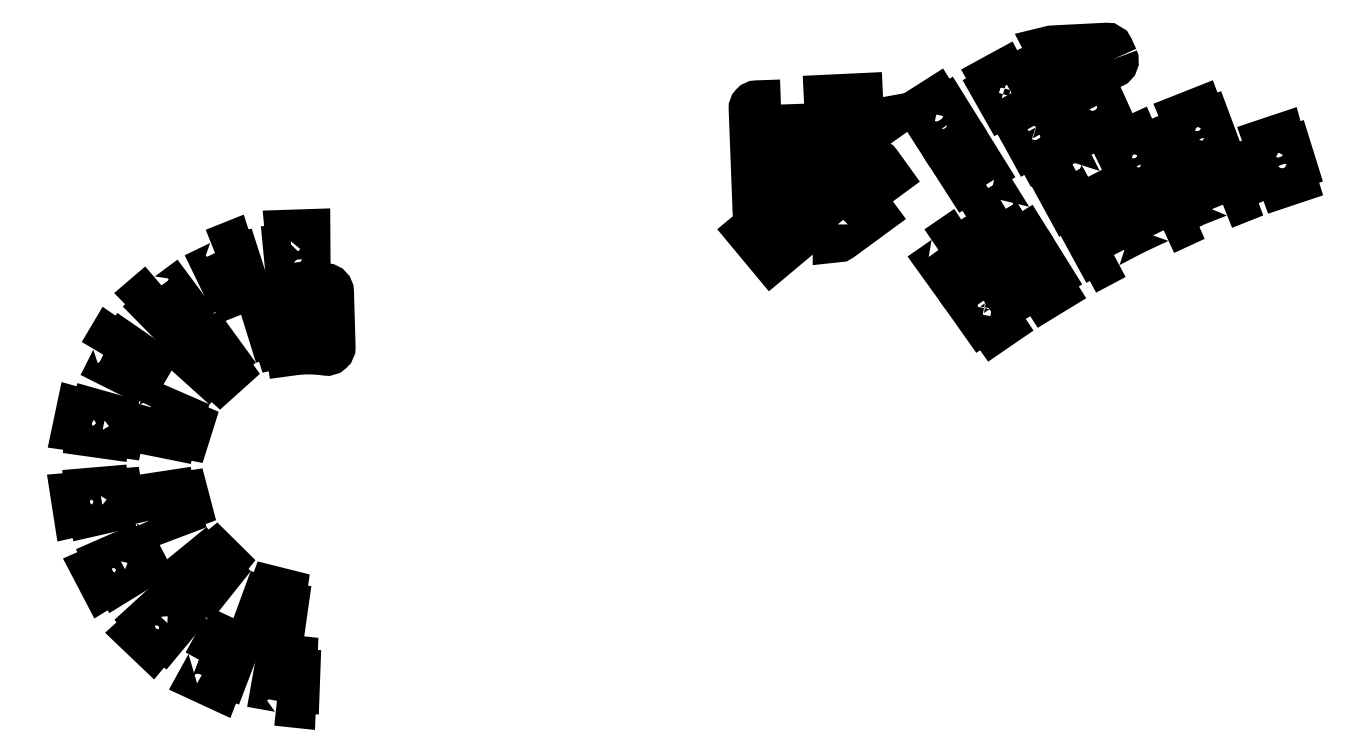
<metadata>
{"format":"dxf","ext":"dxf","renderer":"ezdxf+matplotlib","layout":"modelspace","background":"white","min_lineweight":24,"dpi":150}
</metadata>
<code>
0
SECTION
2
ENTITIES
0
LWPOLYLINE
8
благоустройство_внутриквартальные_дороги_парковки
90
       14
70
     1
43
0
10
781.2
20
2087
10
769.3
20
2105
10
764.9
20
2102
10
760.5
20
2099
10
772.9
20
2081
10
767.1
20
2077
10
779.8
20
2059
10
785.6
20
2063
10
798
20
2046
10
801.6
20
2048
10
805.3
20
2051
10
793.4
20
2069
10
799.2
20
2073
10
787
20
2091
0
LWPOLYLINE
8
благоустройство_внутриквартальные_дороги_парковки
90
       16
70
     0
43
0
10
851.4
20
2158
10
862.8
20
2139
10
867.9
20
2143
10
879.5
20
2124
10
874.4
20
2121
10
885.8
20
2102
10
880.3
20
2099
10
876.4
20
2097
10
864.8
20
2115
10
864.8
20
2115
10
859.7
20
2112
10
847.9
20
2130
10
853
20
2133
10
841.4
20
2152
10
846.4
20
2155
10
851.4
20
2158
0
LWPOLYLINE
8
благоустройство_внутриквартальные_дороги_парковки
90
       13
70
     1
43
0
10
712.5
20
2164
10
726
20
2173
10
736.6
20
2157
10
741.6
20
2160
10
753.6
20
2142
10
748.7
20
2138
10
761.4
20
2119
10
755.8
20
2115
10
750.3
20
2111
10
736.7
20
2130
10
731.8
20
2127
10
719
20
2145
10
723.9
20
2148
0
LWPOLYLINE
8
благоустройство_внутриквартальные_дороги_парковки
90
       14
70
     1
43
0
10
824.1
20
2213
10
835.8
20
2194
10
830.6
20
2191
10
842.9
20
2171
10
837.8
20
2168
10
832.7
20
2165
10
820.2
20
2185
10
815
20
2181
10
803.2
20
2200
10
808.3
20
2203
10
797.8
20
2219
10
804.1
20
2223
10
808.8
20
2226
10
819
20
2210
0
LWPOLYLINE
8
благоустройство_внутриквартальные_дороги_парковки
90
       13
70
     1
43
0
10
981.1
20
2156
10
969.4
20
2150
10
959.6
20
2168
10
954.3
20
2165
10
943.7
20
2184
10
949
20
2187
10
938.5
20
2207
10
944.8
20
2210
10
952.2
20
2214
10
962.1
20
2194
10
967.4
20
2197
10
977.3
20
2177
10
971.9
20
2175
0
LWPOLYLINE
8
благоустройство_внутриквартальные_дороги_парковки
90
       14
70
     0
43
0
10
1057
20
2194
10
1048
20
2212
10
1043
20
2210
10
1033
20
2230
10
1039
20
2232
10
1029
20
2252
10
1036
20
2255
10
1044
20
2259
10
1053
20
2239
10
1058
20
2241
10
1067
20
2221
10
1062
20
2219
10
1070
20
2200
10
1057
20
2194
0
LWPOLYLINE
8
благоустройство_внутриквартальные_дороги_парковки
90
       14
70
     0
43
0
10
1148
20
2233
10
1140
20
2252
10
1134
20
2250
10
1126
20
2270
10
1131
20
2272
10
1123
20
2293
10
1130
20
2296
10
1138
20
2299
10
1146
20
2278
10
1152
20
2280
10
1159
20
2260
10
1154
20
2258
10
1161
20
2238
10
1148
20
2233
0
LWPOLYLINE
8
благоустройство_внутриквартальные_дороги_парковки
90
       13
70
     1
43
0
10
1234
20
2287
10
1228
20
2285
10
1221
20
2306
10
1226
20
2307
10
1219
20
2328
10
1227
20
2331
10
1235
20
2333
10
1240
20
2312
10
1247
20
2314
10
1253
20
2293
10
1248
20
2291
10
1254
20
2272
10
1240
20
2267
0
LWPOLYLINE
8
благоустройство_внутриквартальные_дороги_парковки
90
       16
70
     1
43
0
10
980.3
20
2456
42
-0.4124
10
977.9
20
2449
10
967
20
2444
10
945.3
20
2434
10
940.7
20
2432
10
916.5
20
2421
10
914.2
20
2425
10
909.7
20
2423
10
902.7
20
2437
10
897.3
20
2434
10
887.1
20
2453
10
892.5
20
2456
10
885.8
20
2469
42
-0.05667
10
886.9
20
2469
10
969
20
2473
42
-0.3085
10
973.8
20
2470
0
LWPOLYLINE
8
благоустройство_внутриквартальные_дороги_парковки
90
       12
70
     1
43
0
10
817
20
2417
10
822.3
20
2420
10
832.5
20
2400
10
827.2
20
2398
10
834.2
20
2384
10
825.4
20
2379
10
817.9
20
2393
10
812.7
20
2390
10
801.8
20
2409
10
807.1
20
2412
10
799.6
20
2425
10
810
20
2431
0
LWPOLYLINE
8
благоустройство_внутриквартальные_дороги_парковки
90
       13
70
     1
43
0
10
1117
20
2355
10
1123
20
2357
10
1131
20
2337
10
1125
20
2334
10
1133
20
2314
10
1125
20
2311
10
1117
20
2307
10
1108
20
2328
10
1103
20
2325
10
1094
20
2346
10
1100
20
2348
10
1092
20
2366
10
1110
20
2374
0
LWPOLYLINE
8
благоустройство_внутриквартальные_дороги_парковки
90
       13
70
     1
43
0
10
1020
20
2314
10
1026
20
2316
10
1034
20
2296
10
1029
20
2294
10
1038
20
2274
10
1030
20
2270
10
1022
20
2266
10
1012
20
2286
10
1007
20
2283
10
997.1
20
2303
10
1003
20
2306
10
993.8
20
2324
10
1012
20
2332
0
LWPOLYLINE
8
благоустройство_внутриквартальные_дороги_парковки
90
       13
70
     1
43
0
10
930.6
20
2270
10
940.5
20
2251
10
935.2
20
2248
10
945.1
20
2228
10
935.5
20
2223
10
928.5
20
2219
10
917.9
20
2239
10
912.7
20
2236
10
902.1
20
2255
10
907.4
20
2258
10
897.7
20
2276
10
916.1
20
2286
10
925.2
20
2267
0
LWPOLYLINE
8
благоустройство_внутриквартальные_дороги_парковки
90
       13
70
     1
43
0
10
869.7
20
2336
10
874.9
20
2339
10
864.9
20
2359
10
859.6
20
2356
10
850
20
2374
10
843.3
20
2371
10
838.7
20
2368
10
848.7
20
2350
10
843.5
20
2347
10
854
20
2328
10
859.3
20
2331
10
869.3
20
2312
10
879.2
20
2317
0
LWPOLYLINE
8
благоустройство_внутриквартальные_дороги_парковки
90
       13
70
     1
43
0
10
957.6
20
2381
10
963
20
2383
10
954
20
2403
10
948.5
20
2401
10
939.9
20
2420
10
933
20
2416
10
926.2
20
2413
10
935.6
20
2394
10
930.2
20
2392
10
940.1
20
2372
10
945.5
20
2375
10
955
20
2356
10
966.3
20
2361
0
LWPOLYLINE
8
благоустройство_внутриквартальные_дороги_парковки
90
       12
70
     1
43
0
10
785.3
20
2264
10
773.9
20
2257
10
761.1
20
2277
10
756
20
2273
10
743.9
20
2292
10
749.2
20
2295
10
737.8
20
2313
10
749.9
20
2321
10
761.1
20
2303
10
766.1
20
2306
10
777.8
20
2287
10
772.7
20
2284
0
LWPOLYLINE
8
благоустройство_внутриквартальные_дороги_парковки
90
       12
70
     1
43
0
10
729
20
2354
10
734
20
2357
10
722.4
20
2376
10
717.3
20
2373
10
707.5
20
2389
10
694.4
20
2380
10
704.4
20
2365
10
699.4
20
2362
10
711.3
20
2343
10
716.3
20
2346
10
729
20
2326
10
741.4
20
2334
0
LWPOLYLINE
8
благоустройство_внутриквартальные_дороги_парковки
90
       11
70
     0
43
0
10
471.3
20
2386
10
474.9
20
2283
10
479.9
20
2283
42
0.1669
10
481
20
2280
10
492.7
20
2266
42
-0.414
10
492.1
20
2259
10
443.8
20
2218
42
-0.623
10
435.6
20
2222
10
429.6
20
2380
42
-0.4153
10
434.4
20
2385
10
471.3
20
2386
0
LWPOLYLINE
8
благоустройство_внутриквартальные_дороги_парковки
90
        4
70
     1
43
0
10
466.4
20
2223
10
496.5
20
2187
10
457.8
20
2154
10
427.7
20
2191
0
LWPOLYLINE
8
благоустройство_внутриквартальные_дороги_парковки
90
        6
70
     0
43
0
10
627.7
20
2398
10
632.9
20
2369
10
551.7
20
2311
10
548.7
20
2312
10
544.8
20
2394
10
627.7
20
2398
0
LWPOLYLINE
8
благоустройство_внутриквартальные_дороги_парковки
90
       10
70
     1
43
0
10
558.2
20
2203
10
558.2
20
2183
42
0.1595
10
561.2
20
2184
10
609.2
20
2219
10
589.3
20
2246
10
630.8
20
2277
10
618.5
20
2294
42
0.4138
10
611.5
20
2295
10
530.4
20
2237
10
547.7
20
2215
0
LWPOLYLINE
8
благоустройство_внутриквартальные_дороги_парковки
90
       13
70
     1
43
0
10
-300.2
20
1474
10
-296.6
20
1495
10
-301.5
20
1495
10
-297.6
20
1517
10
-292.7
20
1516
10
-289
20
1537
10
-276.4
20
1536
10
-277.1
20
1515
10
-272.1
20
1514
10
-272.9
20
1492
10
-277.9
20
1493
10
-278.7
20
1471
10
-300.2
20
1474
0
LWPOLYLINE
8
благоустройство_внутриквартальные_дороги_парковки
90
       13
70
     1
43
0
10
-477
20
2110
10
-464.3
20
2093
10
-460.3
20
2095
10
-447.2
20
2078
10
-451.2
20
2075
10
-438.6
20
2058
10
-448.3
20
2050
10
-463.1
20
2065
10
-466.7
20
2061
10
-482.1
20
2077
10
-478.5
20
2080
10
-493.4
20
2095
10
-477
20
2110
0
LWPOLYLINE
8
благоустройство_внутриквартальные_дороги_парковки
90
       12
70
     1
43
0
10
-566.1
20
2003
10
-555
20
2022
10
-537.6
20
2010
10
-534.8
20
2014
10
-516.7
20
2002
10
-519.5
20
1998
10
-502.1
20
1986
10
-508.6
20
1975
10
-527.5
20
1984
10
-529.7
20
1980
10
-549.4
20
1989
10
-547.1
20
1994
0
LWPOLYLINE
8
благоустройство_внутриквартальные_дороги_парковки
90
       12
70
     1
43
0
10
-580.5
20
1908
10
-579.2
20
1913
10
-558
20
1907
10
-559.4
20
1902
10
-539
20
1896
10
-541.4
20
1885
10
-562.4
20
1887
10
-563.1
20
1882
10
-584.9
20
1886
10
-584.2
20
1891
10
-605.2
20
1893
10
-600.9
20
1914
0
LWPOLYLINE
8
благоустройство_внутриквартальные_дороги_парковки
90
       12
70
     1
43
0
10
-587
20
1787
10
-587.4
20
1792
10
-565.5
20
1794
10
-565.1
20
1789
10
-544
20
1791
10
-542
20
1778
10
-562.7
20
1773
10
-561.6
20
1769
10
-583
20
1764
10
-584.1
20
1769
10
-604.8
20
1764
10
-608.1
20
1785
0
LWPOLYLINE
8
благоустройство_внутриквартальные_дороги_парковки
90
       12
70
     1
43
0
10
-555.5
20
1681
10
-557.5
20
1686
10
-537.3
20
1695
10
-535.3
20
1690
10
-515.9
20
1699
10
-510
20
1687
10
-528
20
1676
10
-525.4
20
1672
10
-544.2
20
1661
10
-546.8
20
1665
10
-564.8
20
1654
10
-574.9
20
1673
0
LWPOLYLINE
8
благоустройство_внутриквартальные_дороги_парковки
90
       12
70
     1
43
0
10
-491.6
20
1591
10
-494.9
20
1595
10
-478.7
20
1610
10
-475.3
20
1606
10
-459.7
20
1621
10
-450.4
20
1612
10
-464
20
1595
10
-460.1
20
1592
10
-474.2
20
1575
10
-478
20
1579
10
-491.5
20
1562
10
-507.2
20
1577
0
LWPOLYLINE
8
благоустройство_внутриквартальные_дороги_парковки
90
       13
70
     0
43
0
10
-395
20
2159
10
-374.9
20
2167
10
-368.4
20
2147
10
-363.7
20
2149
10
-356.9
20
2128
10
-361.7
20
2126
10
-355.2
20
2106
10
-367
20
2101
10
-376.2
20
2120
10
-380.7
20
2118
10
-390.3
20
2138
10
-385.8
20
2140
10
-395
20
2159
0
LWPOLYLINE
8
благоустройство_внутриквартальные_дороги_парковки
90
       12
70
     1
43
0
10
-406.4
20
1529
10
-395.8
20
1549
10
-391.4
20
1546
10
-381.2
20
1565
10
-369.7
20
1559
10
-377.2
20
1540
10
-372.5
20
1538
10
-380.4
20
1517
10
-385.1
20
1519
10
-392.6
20
1499
10
-412.3
20
1508
10
-402
20
1527
0
LWPOLYLINE
8
благоустройство_внутриквартальные_дороги_парковки
90
        8
70
     1
43
0
10
-276
20
2144
10
-280.9
20
2144
10
-283
20
2166
10
-278.1
20
2166
10
-280.1
20
2187
10
-256.7
20
2188
10
-256.3
20
2124
10
-273.9
20
2123
0
LWPOLYLINE
8
благоустройство_внутриквартальные_дороги_парковки
90
       13
70
     0
43
0
10
-499.4
20
1751
10
-479.5
20
1758
10
-477.8
20
1754
10
-457.2
20
1762
10
-459
20
1766
10
-439.1
20
1774
10
-442.5
20
1786
10
-463.4
20
1783
10
-464.2
20
1788
10
-485.9
20
1785
10
-485.2
20
1780
10
-506.1
20
1777
10
-499.4
20
1751
0
LWPOLYLINE
8
благоустройство_внутриквартальные_дороги_парковки
90
       13
70
     1
43
0
10
-424.7
20
1636
10
-411.5
20
1652
10
-407.5
20
1649
10
-393.8
20
1666
10
-397.7
20
1669
10
-384.5
20
1686
10
-393.9
20
1695
10
-410.3
20
1682
10
-413.4
20
1686
10
-430.5
20
1672
10
-427.3
20
1668
10
-443.7
20
1655
10
-424.7
20
1636
0
LWPOLYLINE
8
благоустройство_внутриквартальные_дороги_парковки
90
       13
70
     0
43
0
10
-301.8
20
1575
10
-298.8
20
1596
10
-293.9
20
1595
10
-290.8
20
1617
10
-295.7
20
1617
10
-292.8
20
1638
10
-305.6
20
1642
10
-312.9
20
1622
10
-317.6
20
1623
10
-325.1
20
1603
10
-320.4
20
1601
10
-327.7
20
1581
10
-301.8
20
1575
0
LWPOLYLINE
8
благоустройство_внутриквартальные_дороги_парковки
90
       13
70
     0
43
0
10
-495.3
20
1920
10
-475.9
20
1912
10
-473.9
20
1916
10
-453.7
20
1908
10
-455.7
20
1903
10
-436.2
20
1895
10
-440.2
20
1882
10
-461
20
1886
10
-462
20
1881
10
-483.5
20
1886
10
-482.5
20
1891
10
-503.3
20
1895
10
-495.3
20
1920
0
LWPOLYLINE
8
благоустройство_внутриквартальные_дороги_парковки
90
       13
70
     1
43
0
10
-415.2
20
2032
10
-402.8
20
2015
10
-398.8
20
2018
10
-385.8
20
2000
10
-389.9
20
1997
10
-377.5
20
1980
10
-387.3
20
1971
10
-403
20
1985
10
-406.4
20
1981
10
-422.7
20
1996
10
-419.4
20
2000
10
-435.1
20
2014
10
-415.2
20
2032
0
LWPOLYLINE
8
благоустройство_внутриквартальные_дороги_парковки
90
       19
70
     1
43
0
10
-272.2
20
2106
42
-0.04177
10
-226
20
2105
42
-0.3791
10
-220.5
20
2100
10
-218.1
20
2016
42
-0.4666
10
-225
20
2010
42
0.07403
10
-278.5
20
2010
10
-280.6
20
2024
10
-290.2
20
2022
10
-296.2
20
2021
10
-302.3
20
2041
10
-307.1
20
2039
10
-313.6
20
2060
10
-308.8
20
2062
10
-315.1
20
2082
10
-302.8
20
2085
10
-289.6
20
2087
10
-280.3
20
2089
42
0.392
10
-276.1
20
2094
10
-276.8
20
2100
42
-0.4205
0
ENDSEC
0
EOF

</code>
